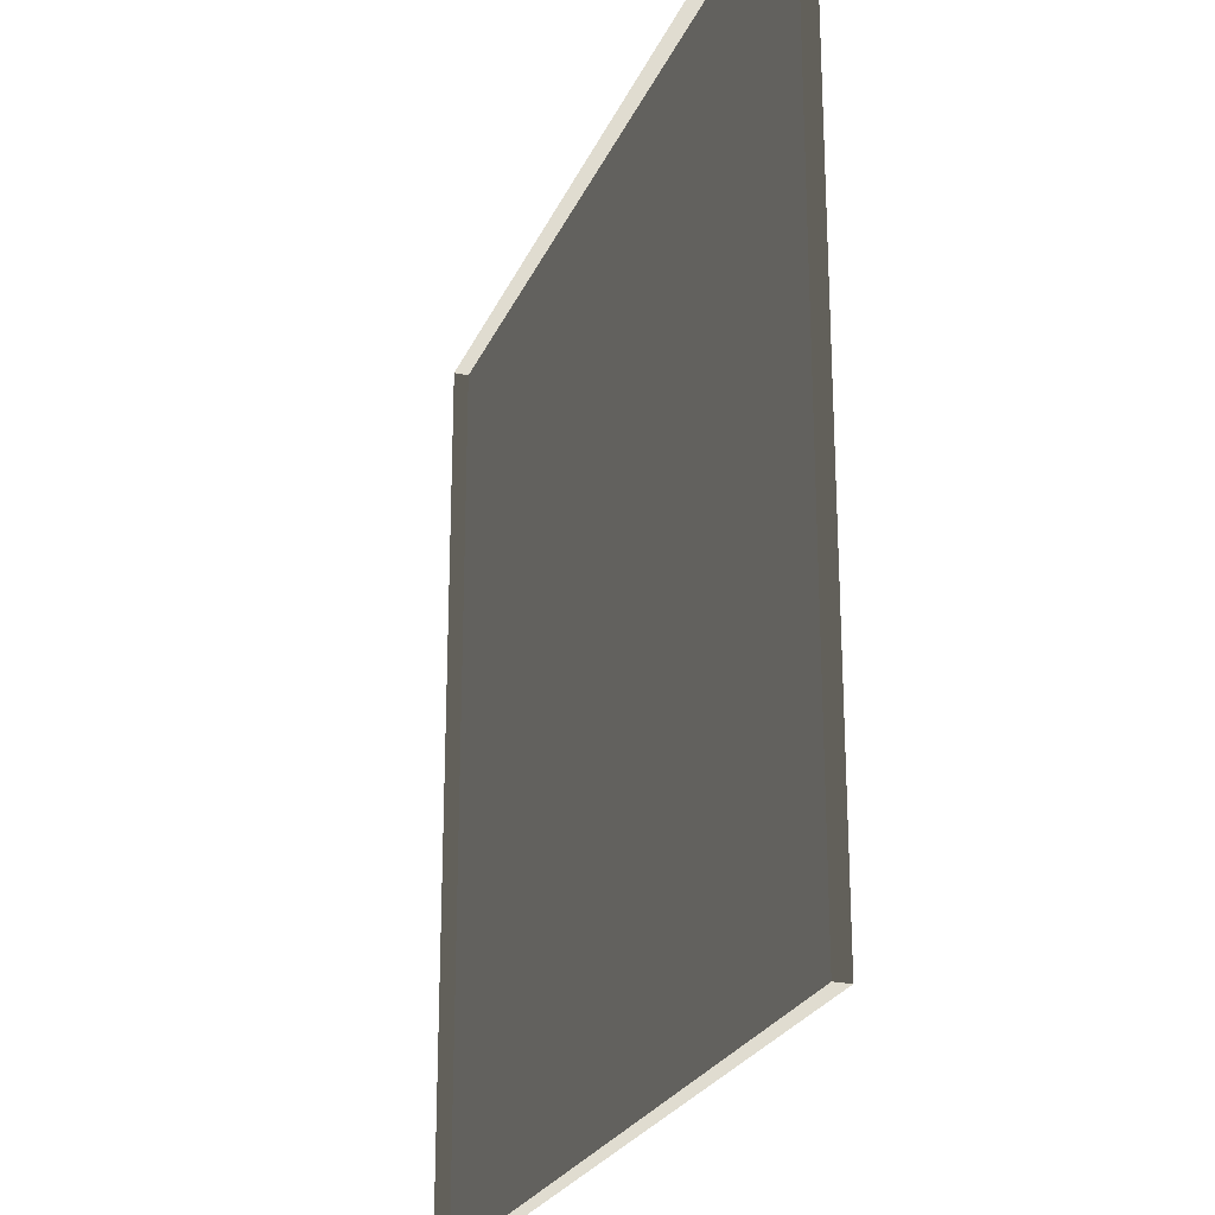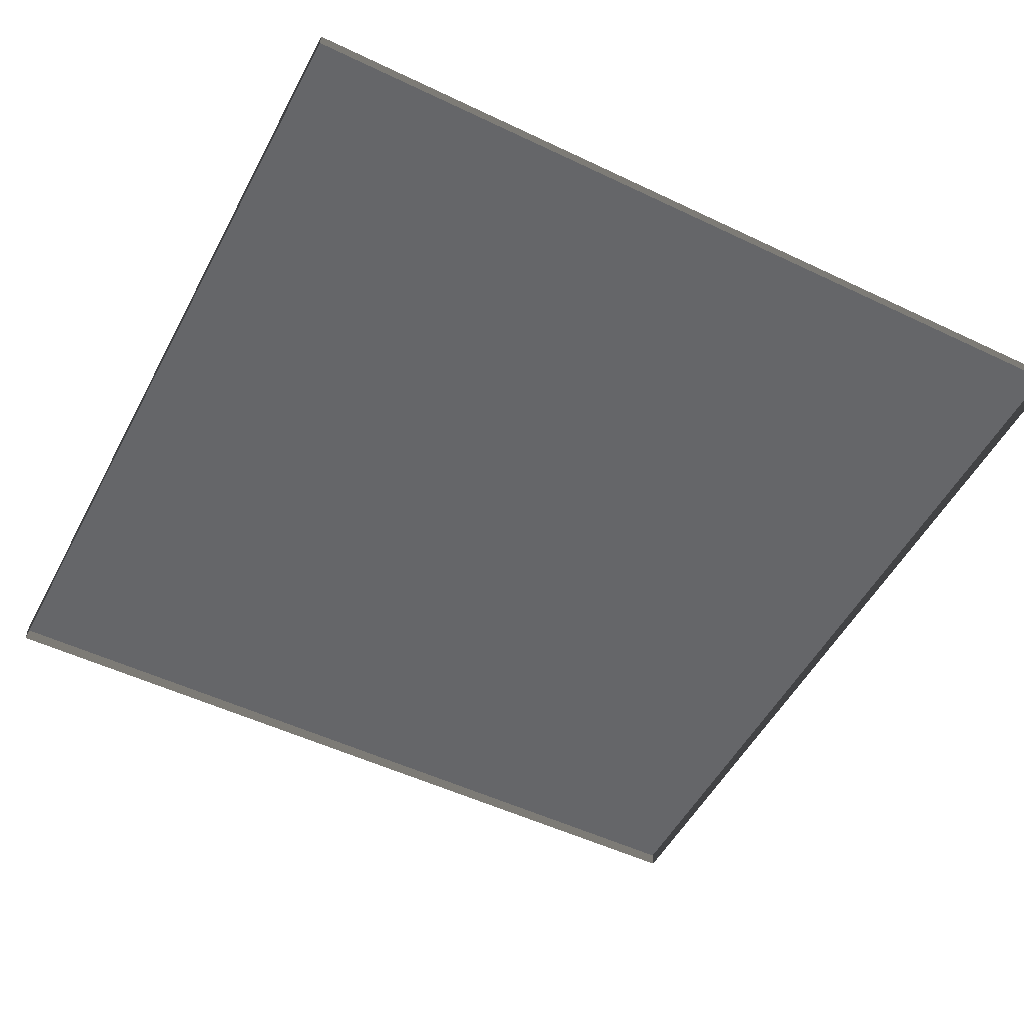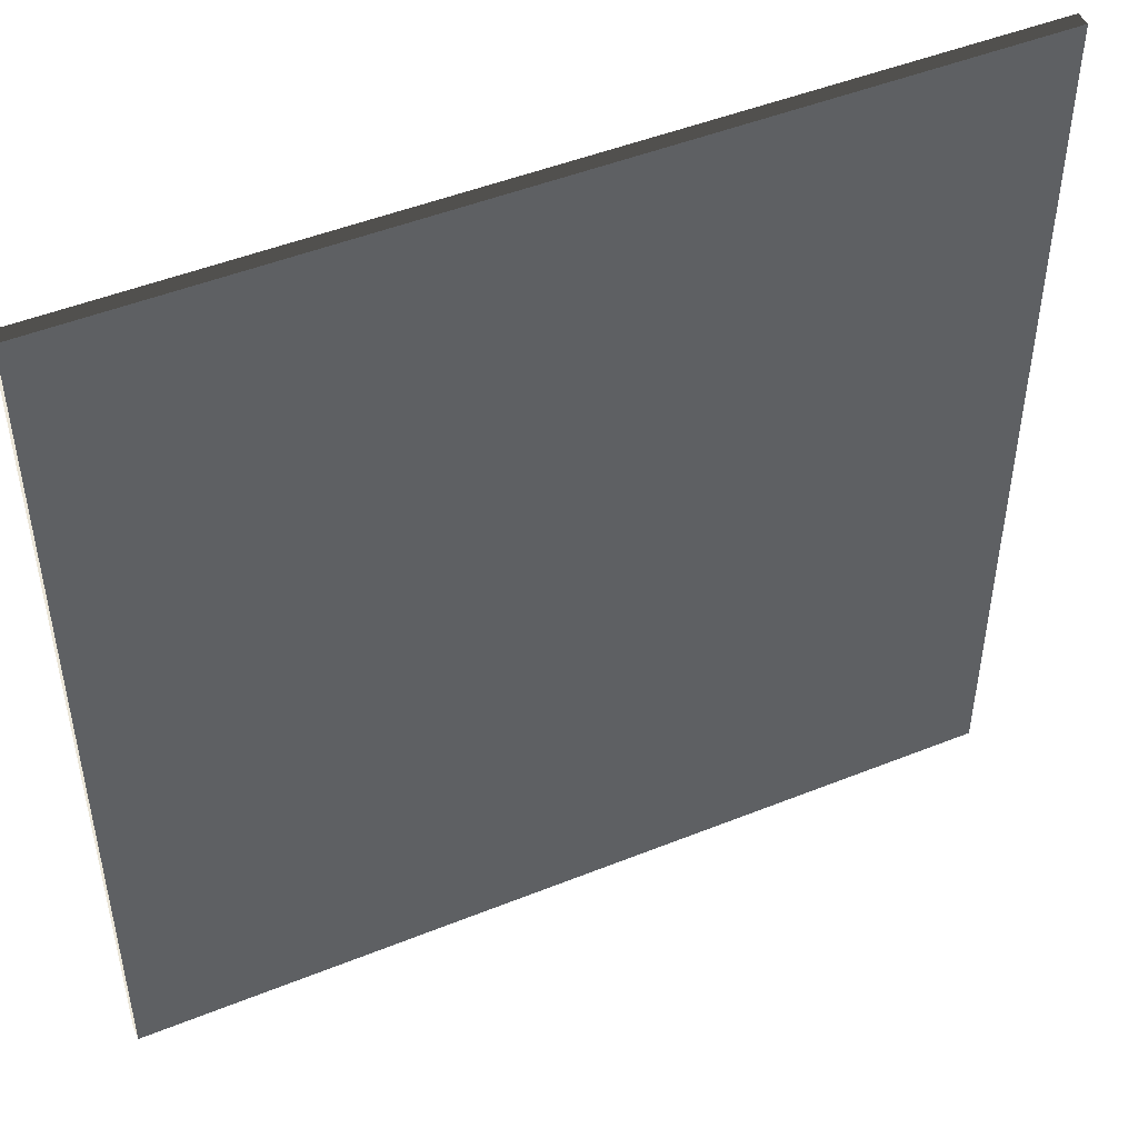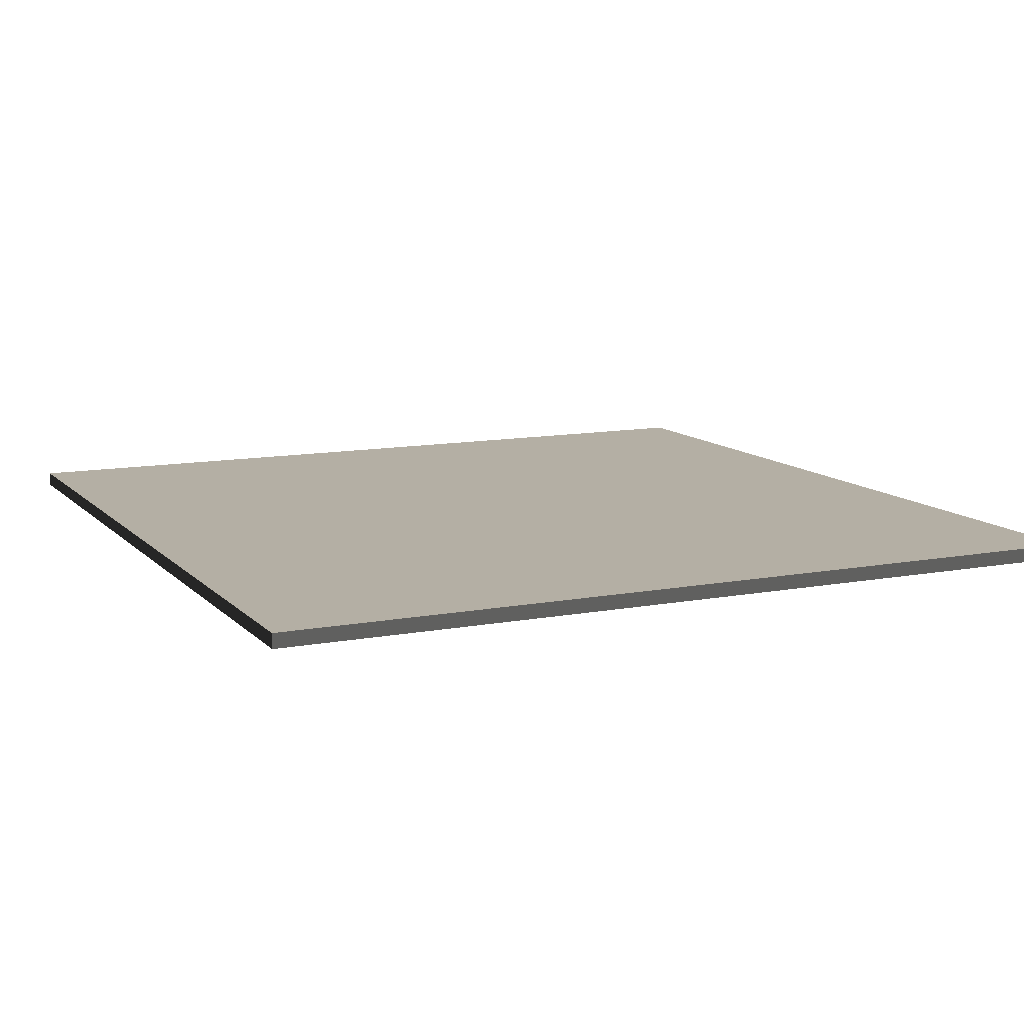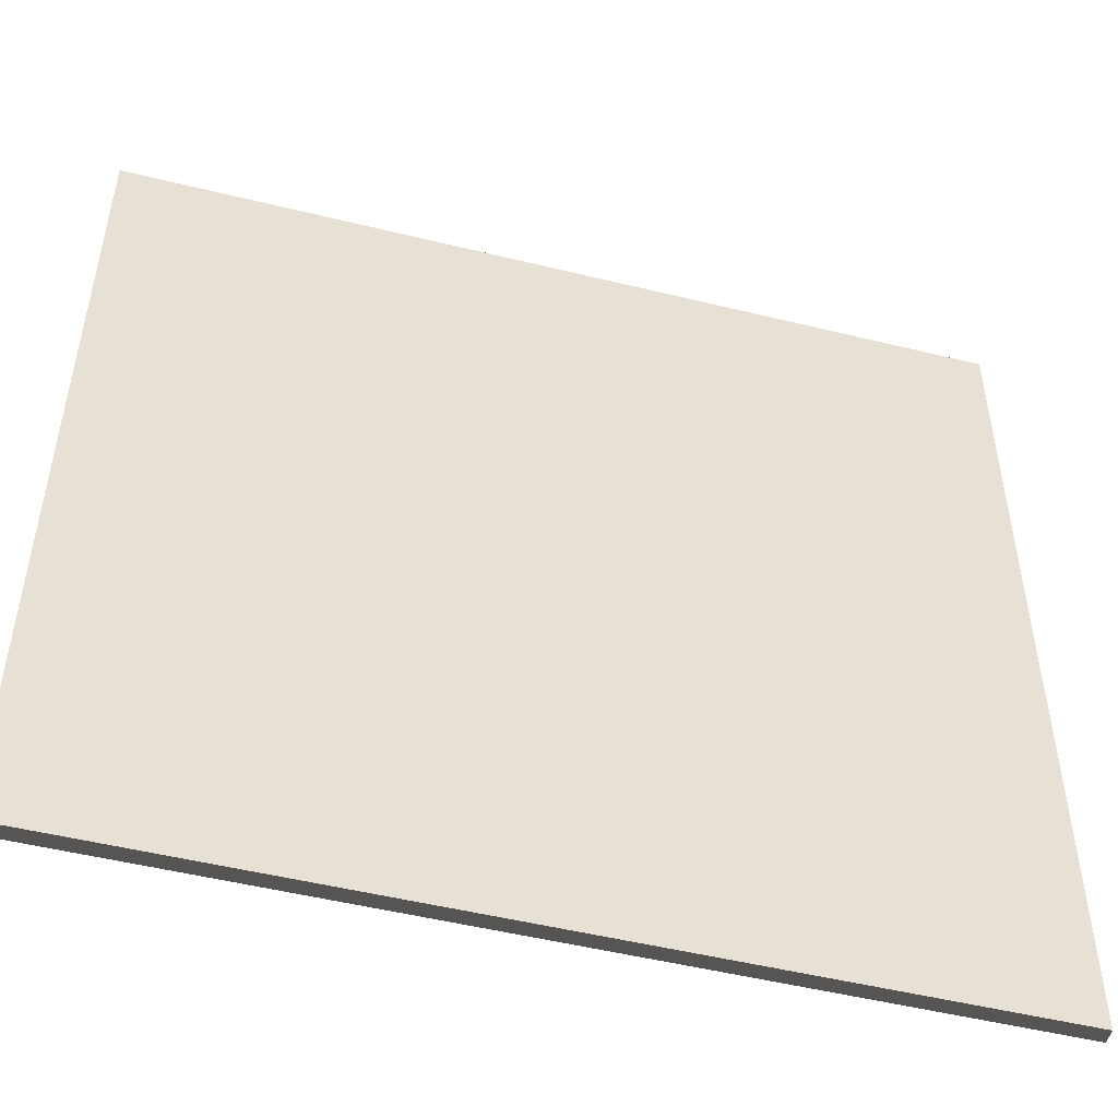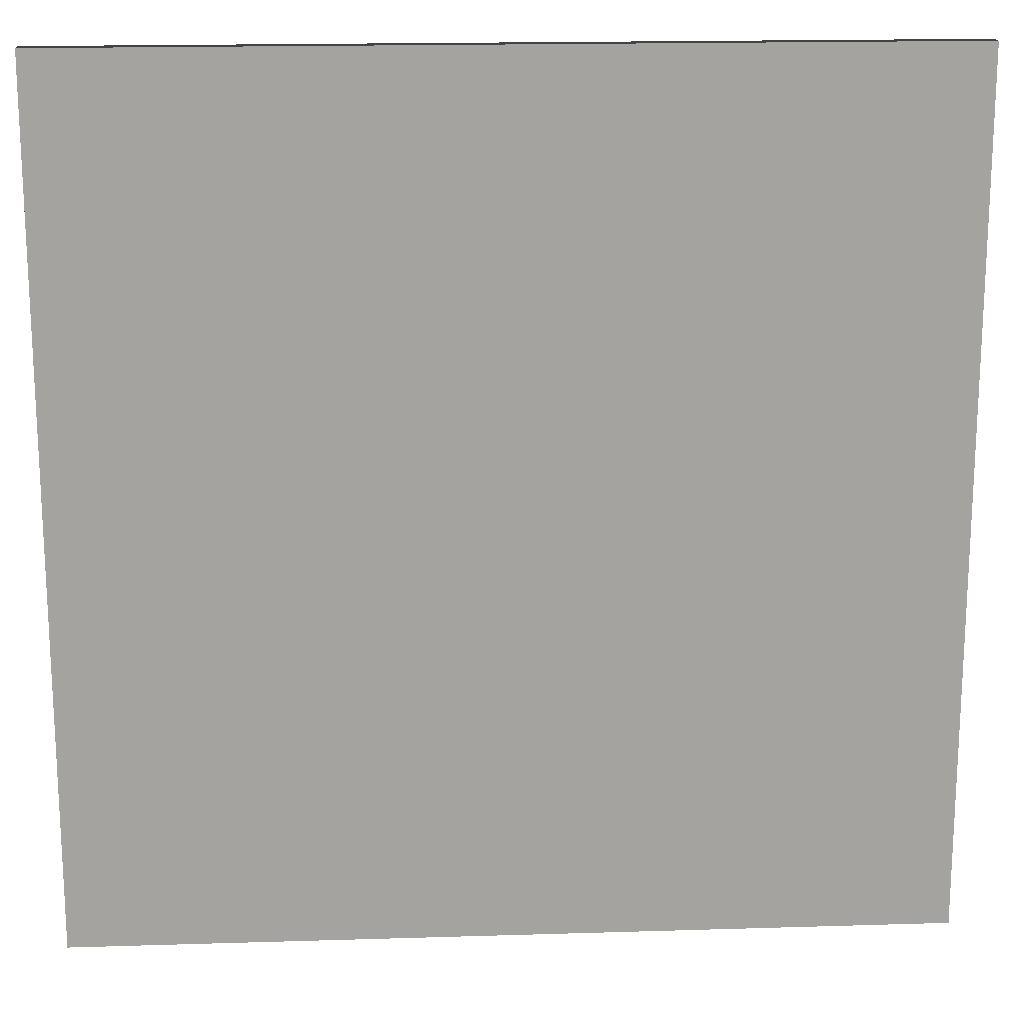
<metadata>
{"format":"obj","ext":"obj","renderer":"f3d","projection":"perspective","resolution":1024,"background":"white","views":[{"elev":-24.3,"azim":70.9,"up":"+Z"},{"elev":-51.9,"azim":62.7,"up":"+Y"},{"elev":47.9,"azim":155.7,"up":"+Z"},{"elev":11.3,"azim":-115.0,"up":"+Y"},{"elev":-50.4,"azim":164.9,"up":"+Z"},{"elev":17.5,"azim":176.5,"up":"+Z"}]}
</metadata>
<code>
v 3 -5.038e-06 7.272e-06
v -2.915e-06 0.04999 6.339e-06
v -2.915e-06 -5.038e-06 6.342e-06
v 3 0.04999 7.27e-06
v 3 -5.519e-06 3
v -3.217e-06 0.04999 3
v 3 0.04999 3
v -3.217e-06 -5.519e-06 3
v -3.217e-06 -5.519e-06 3
v -2.915e-06 0.04999 6.339e-06
v -3.217e-06 0.04999 3
v -2.915e-06 -5.038e-06 6.342e-06
v 3 0.04999 3
v 3 -5.038e-06 7.272e-06
v 3 -5.519e-06 3
v 3 0.04999 7.27e-06
v -3.217e-06 0.04999 3
v 3 0.04999 7.27e-06
v 3 0.04999 3
v -2.915e-06 0.04999 6.339e-06
g floor_3x3m_17_9535_605
f 1 3 2
f 2 4 1
f 5 7 6
f 6 8 5
f 9 11 10
f 10 12 9
f 13 15 14
f 14 16 13
f 17 19 18
f 18 20 17

</code>
